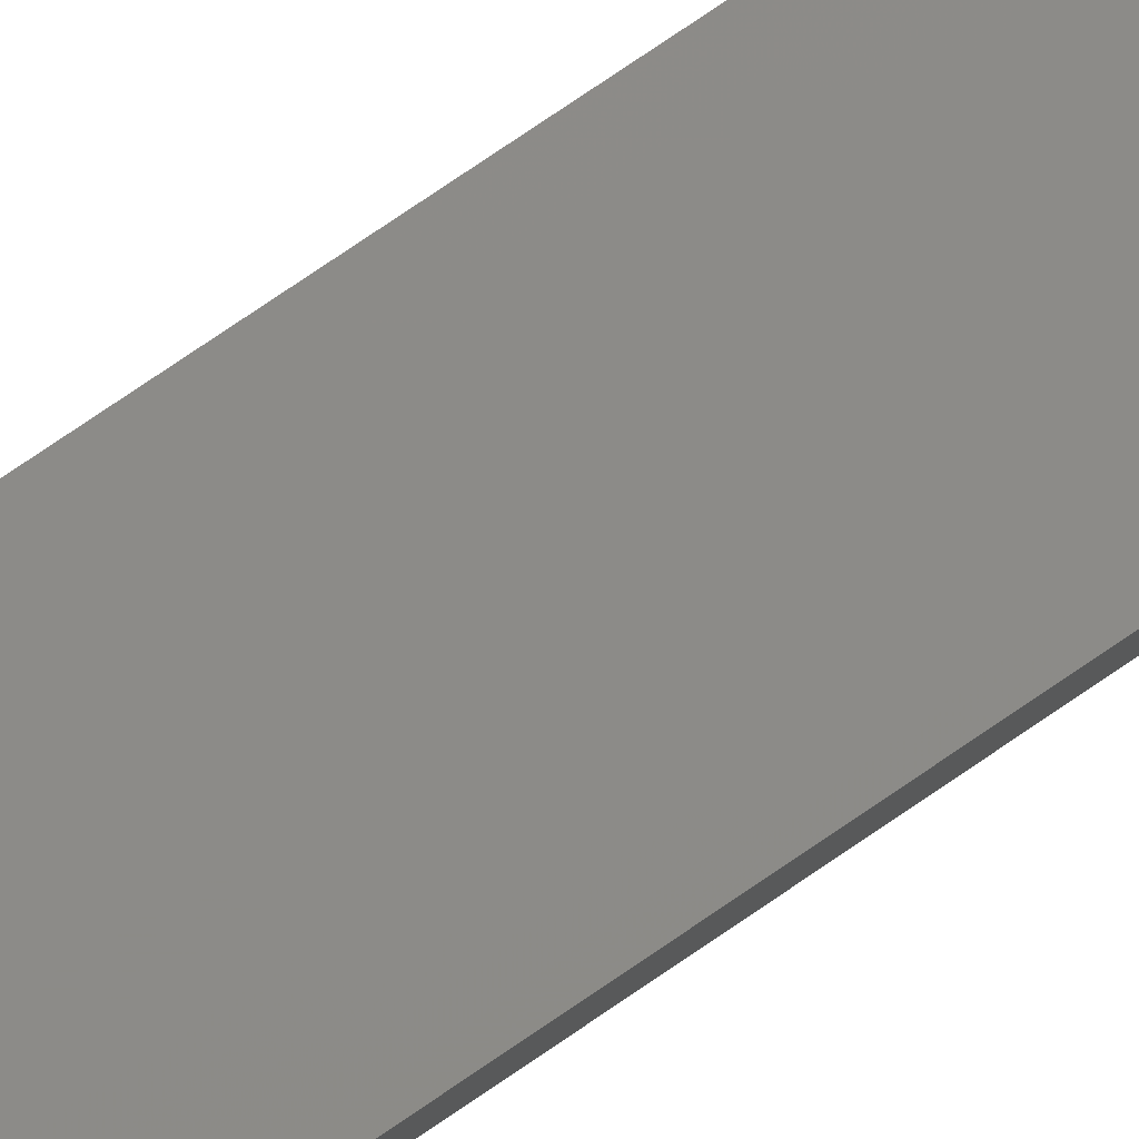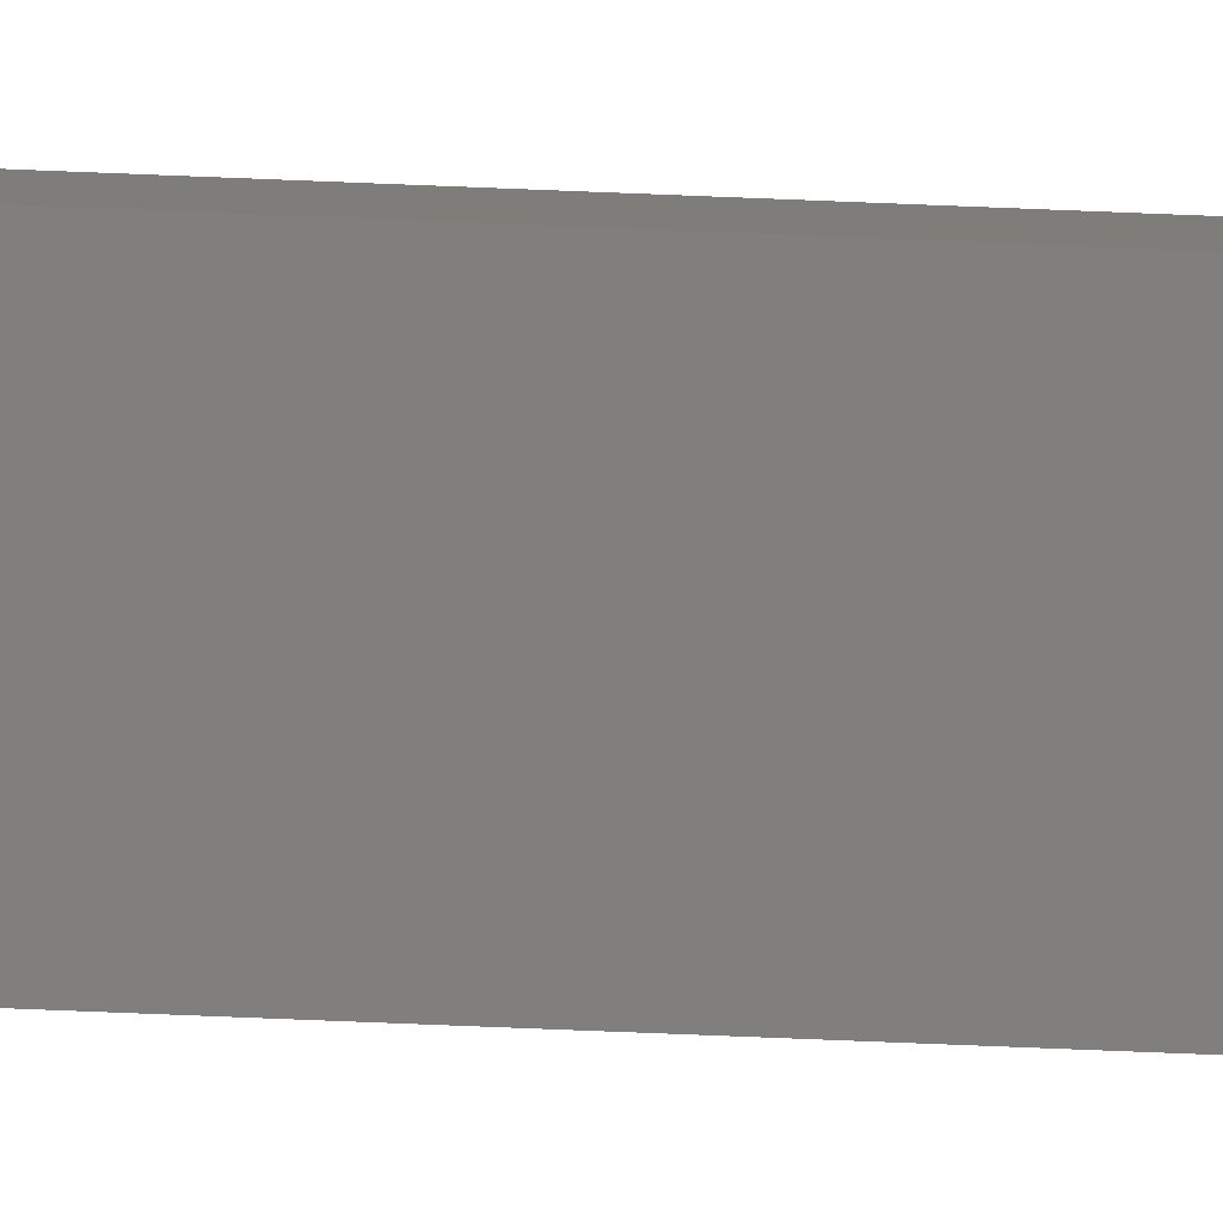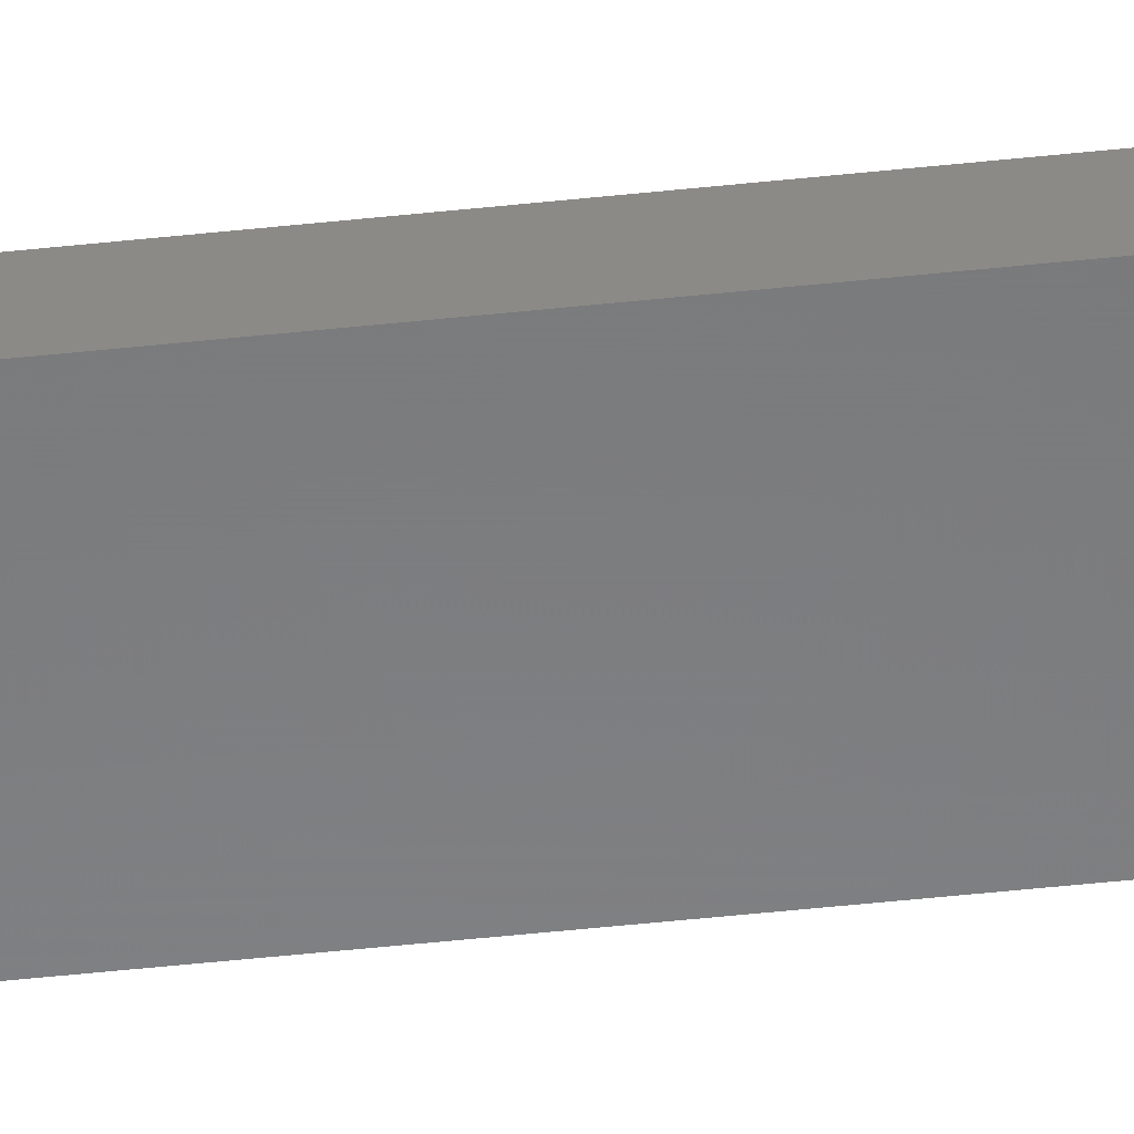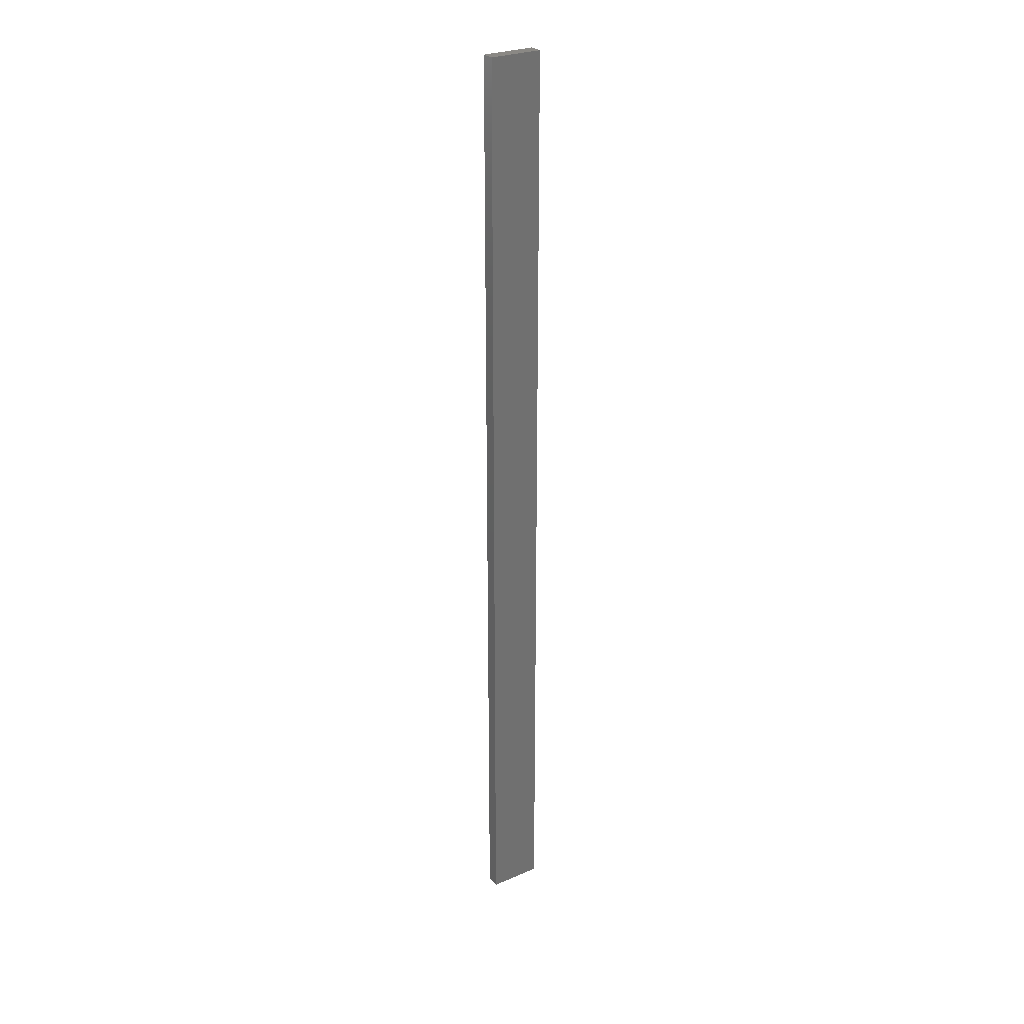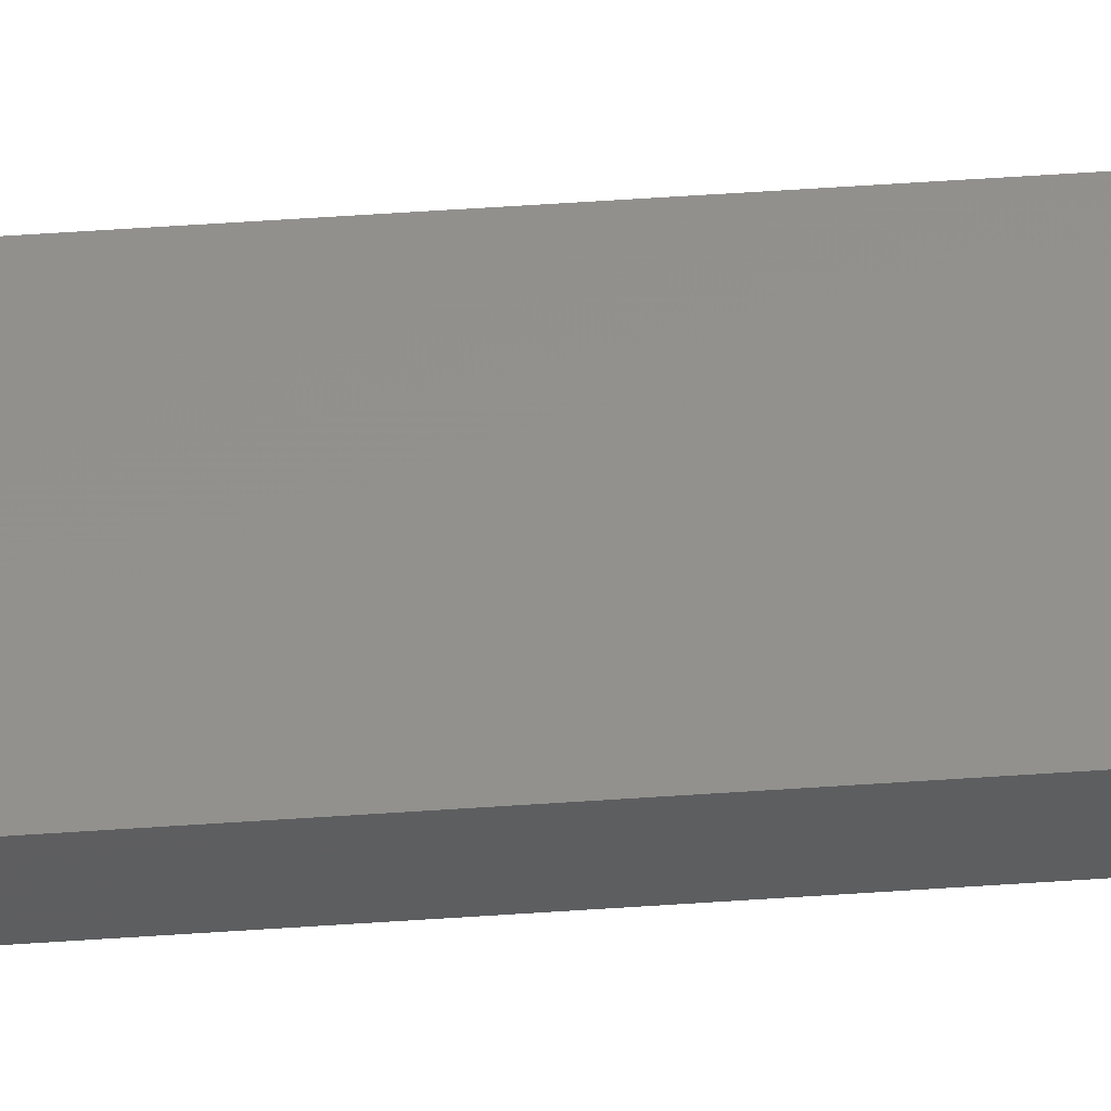
<metadata>
{"format":"stl","ext":"stl","renderer":"f3d","projection":"perspective","resolution":1024,"background":"white","views":[{"elev":66.4,"azim":54.1,"up":"+Y"},{"elev":-67.2,"azim":-92.4,"up":"+Y"},{"elev":-42.9,"azim":-82.4,"up":"+Y"},{"elev":27.5,"azim":-45.2,"up":"+Z"},{"elev":41.8,"azim":84.9,"up":"+Y"}]}
</metadata>
<code>
# stl→obj: 16 verts, 28 faces
v -19.02 -2.405 389
v -18.96 -2.419 389
v -18.96 -2.419 392.6
v -19.02 -2.405 392.6
v -19.09 -2.391 389
v -19.09 -2.391 392.6
v -19.15 -2.377 389
v -19.15 -2.377 392.6
v -19.14 -2.328 389
v -19.14 -2.328 392.6
v -18.95 -2.37 392.6
v -18.95 -2.37 389
v -19.01 -2.356 392.6
v -19.01 -2.356 389
v -19.08 -2.342 389
v -19.08 -2.342 392.6
f 1 2 3
f 1 3 4
f 5 4 6
f 5 1 4
f 7 6 8
f 7 5 6
f 9 7 8
f 9 8 10
f 11 12 13
f 12 14 13
f 13 15 16
f 14 15 13
f 16 9 10
f 15 9 16
f 12 11 3
f 2 12 3
f 9 15 7
f 15 5 7
f 14 1 15
f 15 1 5
f 12 2 14
f 14 2 1
f 16 10 8
f 6 16 8
f 4 13 16
f 4 16 6
f 3 11 13
f 3 13 4

</code>
